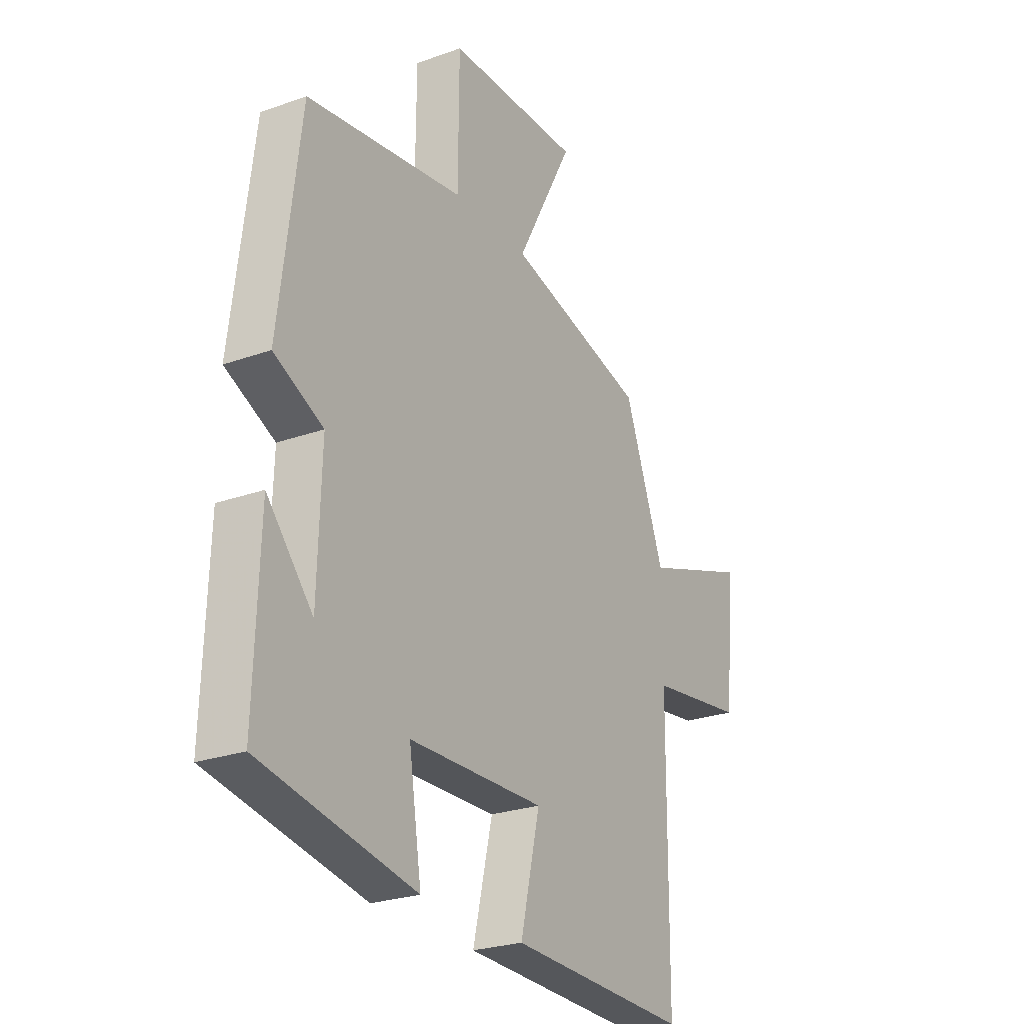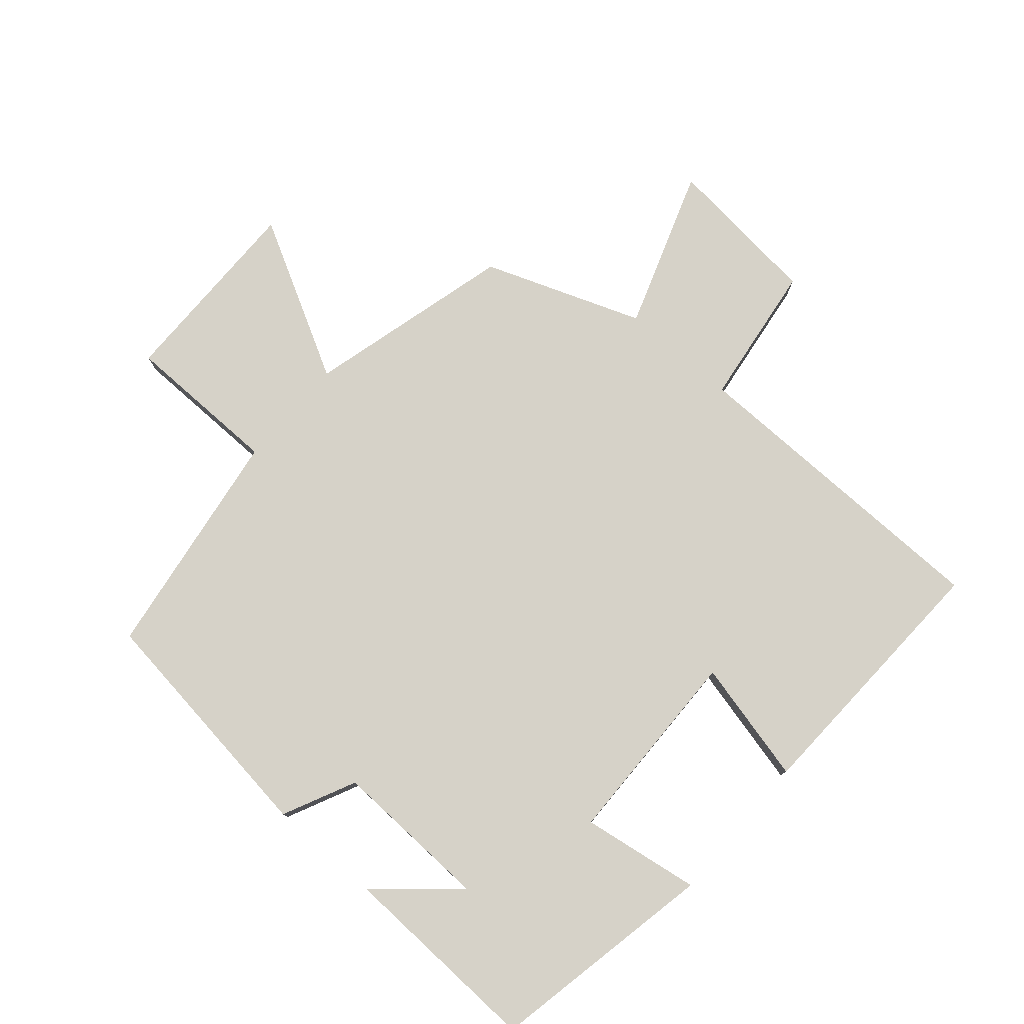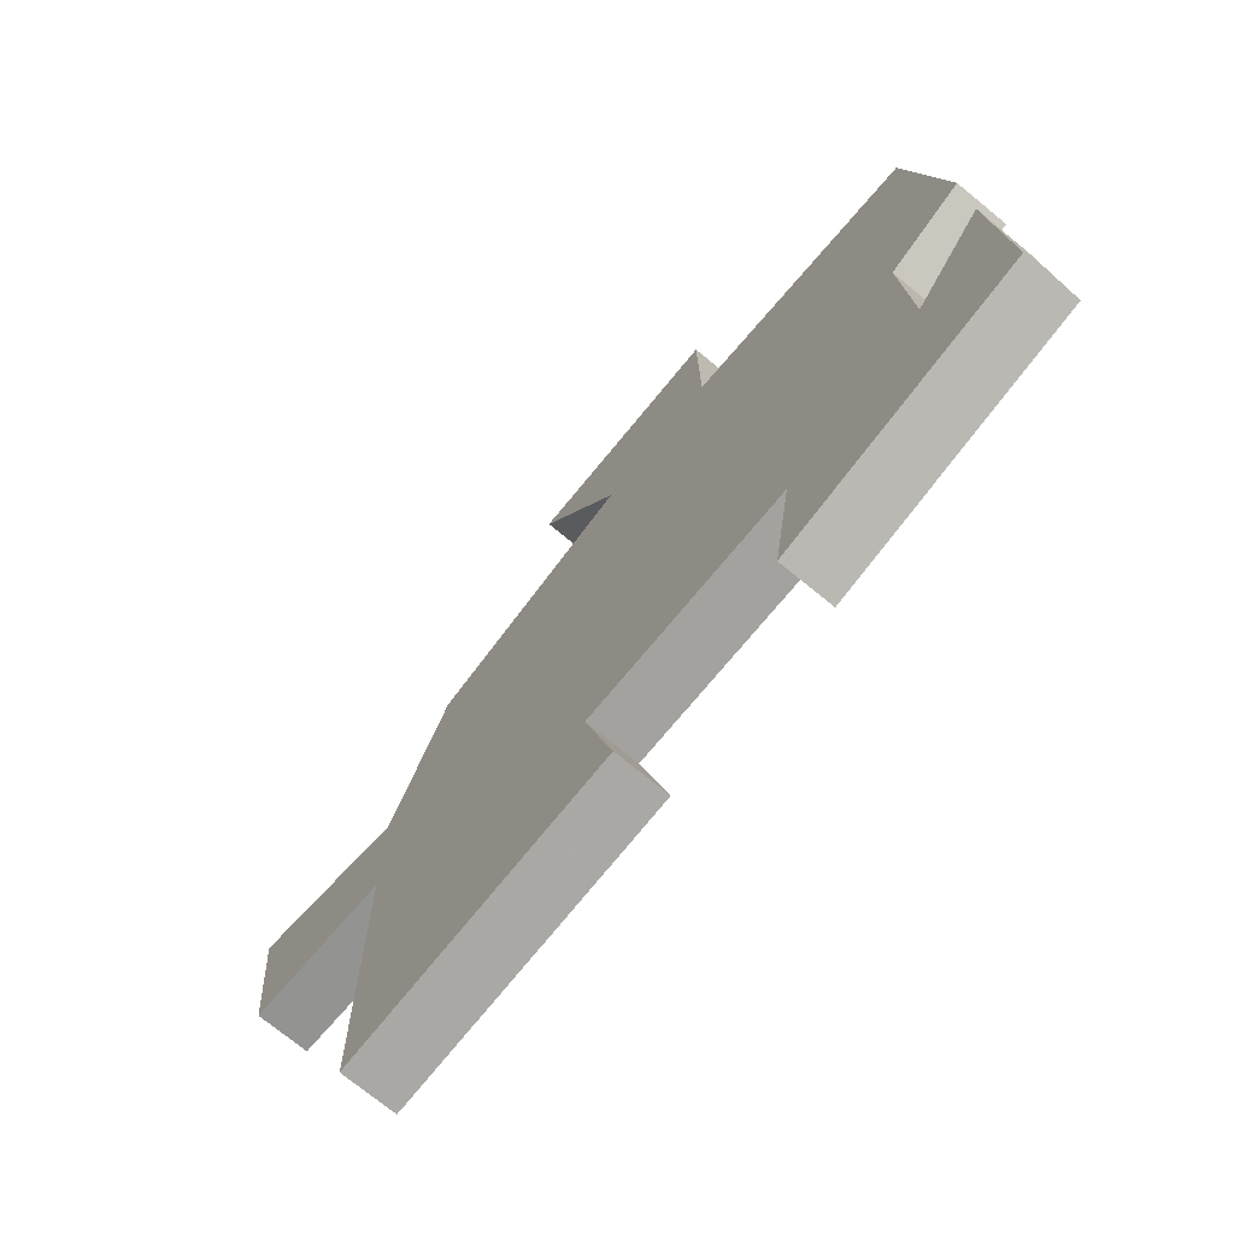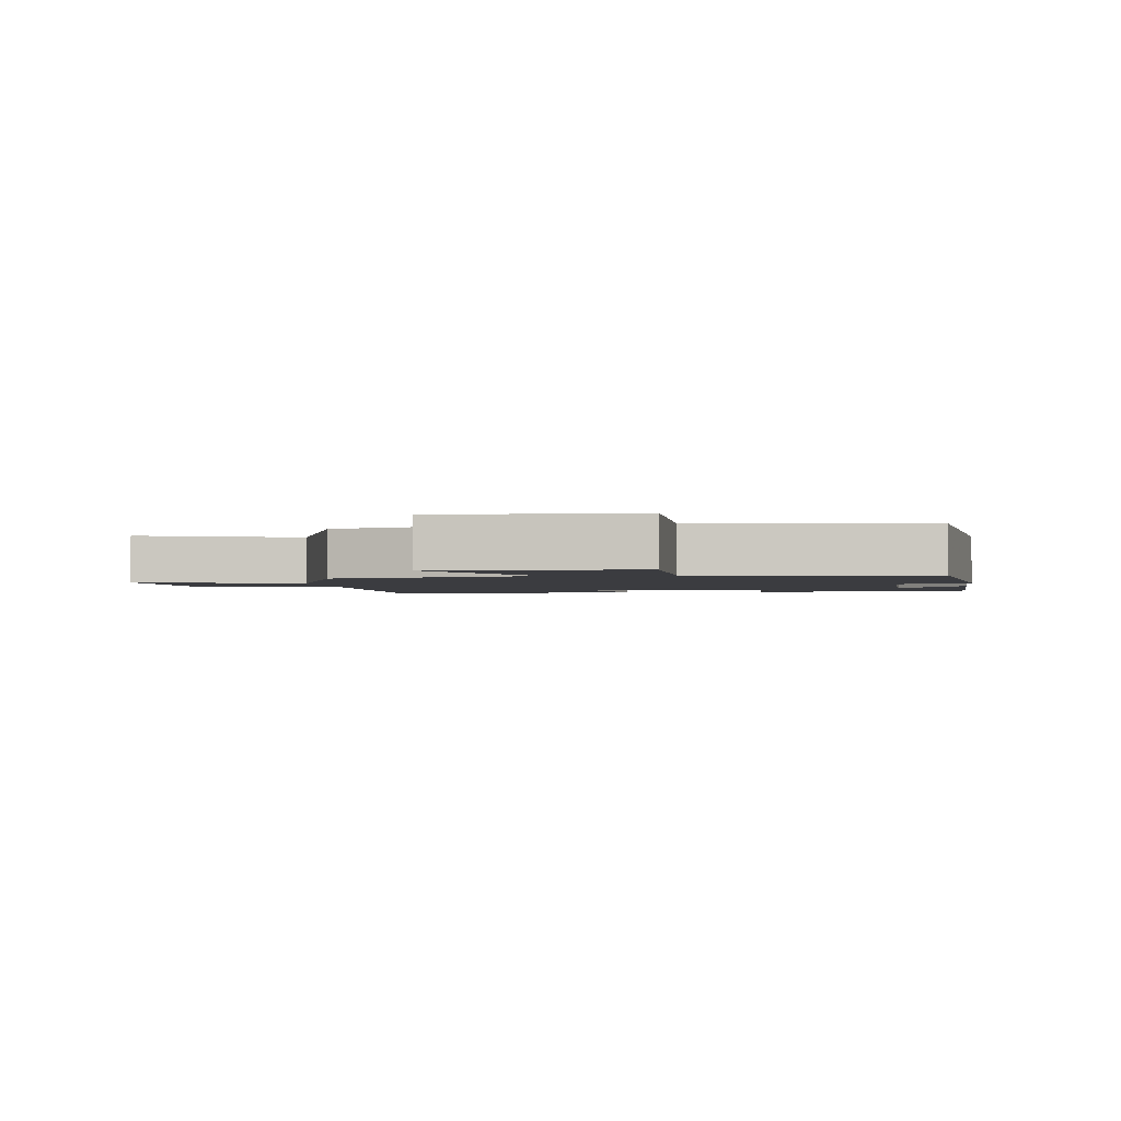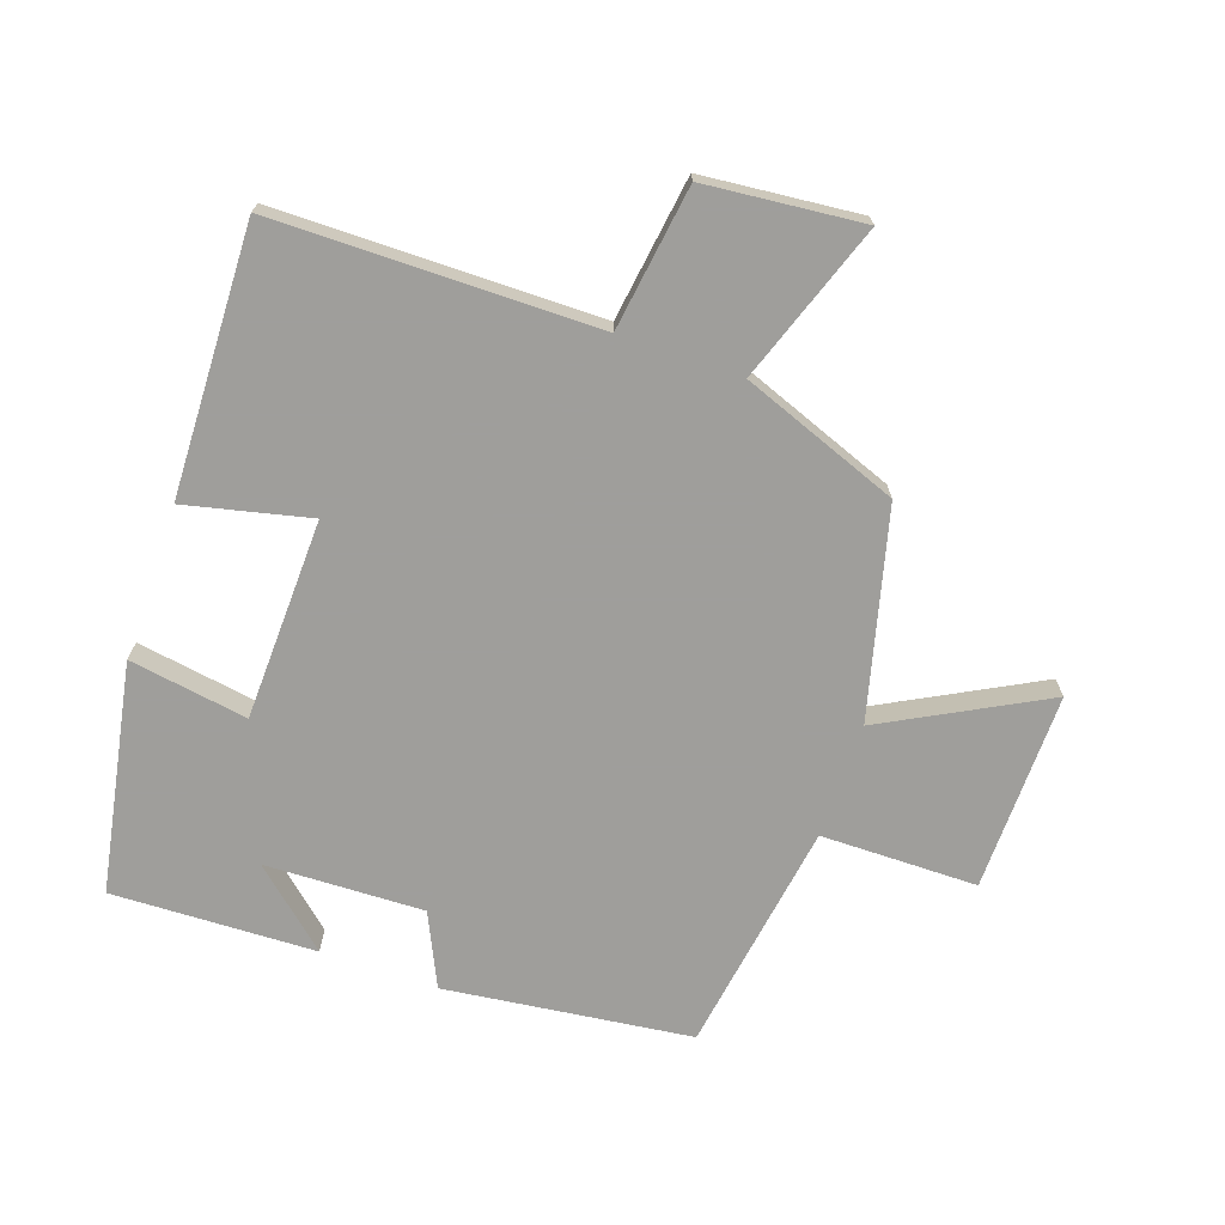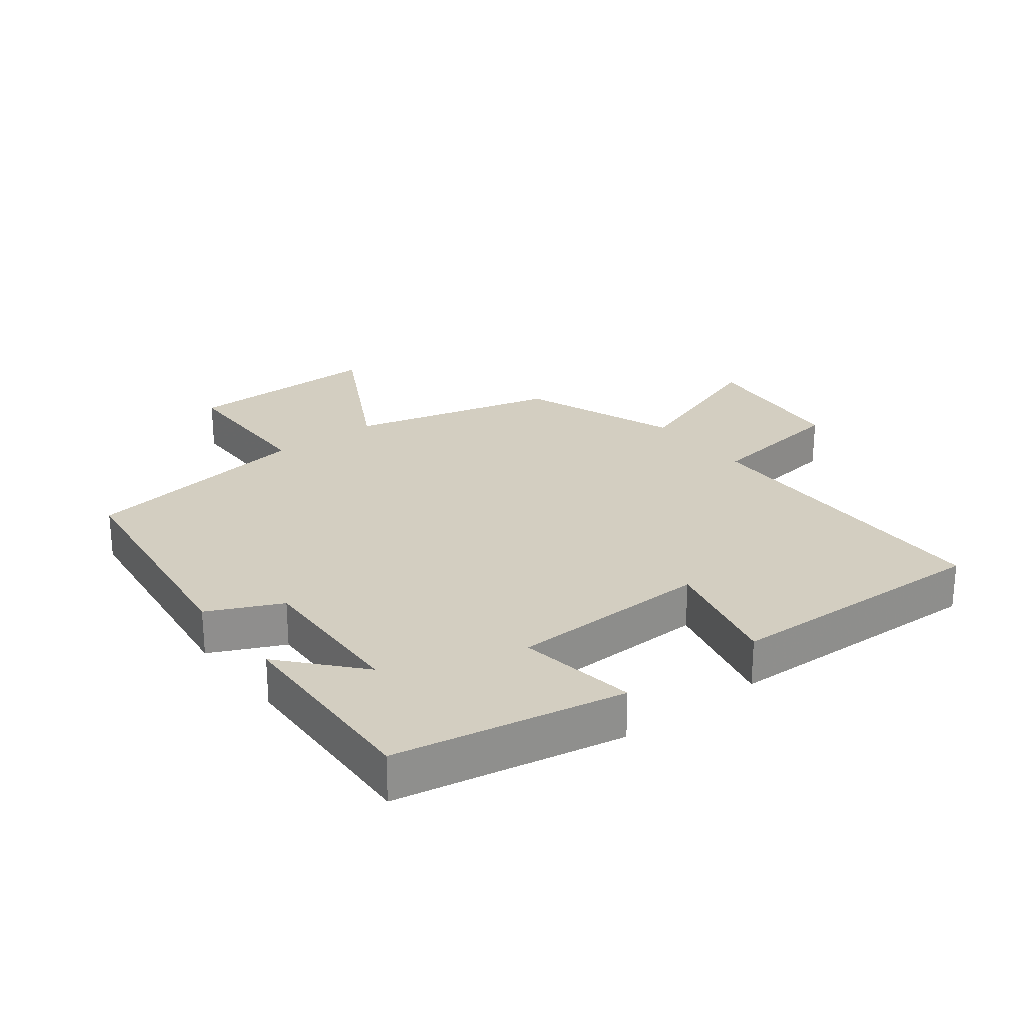
<metadata>
{"format":"obj","ext":"obj","renderer":"f3d","projection":"perspective","resolution":1024,"background":"white","views":[{"elev":-25.3,"azim":120.0,"up":"+Z"},{"elev":78.2,"azim":131.1,"up":"+Y"},{"elev":-73.6,"azim":50.7,"up":"+Z"},{"elev":-2.1,"azim":7.7,"up":"+Y"},{"elev":-70.8,"azim":-109.2,"up":"+Y"},{"elev":25.2,"azim":142.4,"up":"+Y"}]}
</metadata>
<code>
v -0.496 0.07 -0.514
v -0.5 0.07 -0.015
v -0.723 0.07 0.016
v -0.747 0.07 0.26
v -0.5 0.07 0.173
v -0.408 0.07 0.417
v -0.087 0.07 0.5
v -0.219 0.07 0.747
v 0.089 0.07 0.743
v 0.091 0.07 0.5
v 0.452 0.07 0.445
v 0.5 0.07 0.063
v 0.387 0.07 0.01
v 0.395 0.07 -0.236
v 0.5 0.07 -0.117
v 0.511 0.07 -0.433
v 0.157 0.07 -0.5
v 0.186 0.07 -0.316
v -0.126 0.07 -0.308
v -0.081 0.07 -0.5
v -0.496 0 -0.514
v -0.5 0 -0.015
v -0.723 0 0.016
v -0.747 0 0.26
v -0.5 0 0.173
v -0.408 0 0.417
v -0.087 0 0.5
v -0.219 0 0.747
v 0.089 0 0.743
v 0.091 0 0.5
v 0.452 0 0.445
v 0.5 0 0.063
v 0.387 0 0.01
v 0.395 0 -0.236
v 0.5 0 -0.117
v 0.511 0 -0.433
v 0.157 0 -0.5
v 0.186 0 -0.316
v -0.126 0 -0.308
v -0.081 0 -0.5
f 19 20 1 2
f 18 19 2
f 16 17 18
f 16 18 2
f 14 15 16
f 14 16 2
f 13 14 2
f 10 11 12 13
f 10 13 2 3
f 7 8 9 10
f 5 6 7 10
f 5 10 3
f 3 4 5
f 22 21 40 39
f 22 39 38
f 38 37 36
f 22 38 36
f 36 35 34
f 22 36 34
f 22 34 33
f 33 32 31 30
f 23 22 33 30
f 30 29 28 27
f 30 27 26 25
f 23 30 25
f 25 24 23
f 1 21 22 2
f 2 22 23 3
f 3 23 24 4
f 4 24 25 5
f 5 25 26 6
f 6 26 27 7
f 7 27 28 8
f 8 28 29 9
f 9 29 30 10
f 10 30 31 11
f 11 31 32 12
f 12 32 33 13
f 13 33 34 14
f 14 34 35 15
f 15 35 36 16
f 16 36 37 17
f 17 37 38 18
f 18 38 39 19
f 19 39 40 20
f 20 40 21 1

</code>
